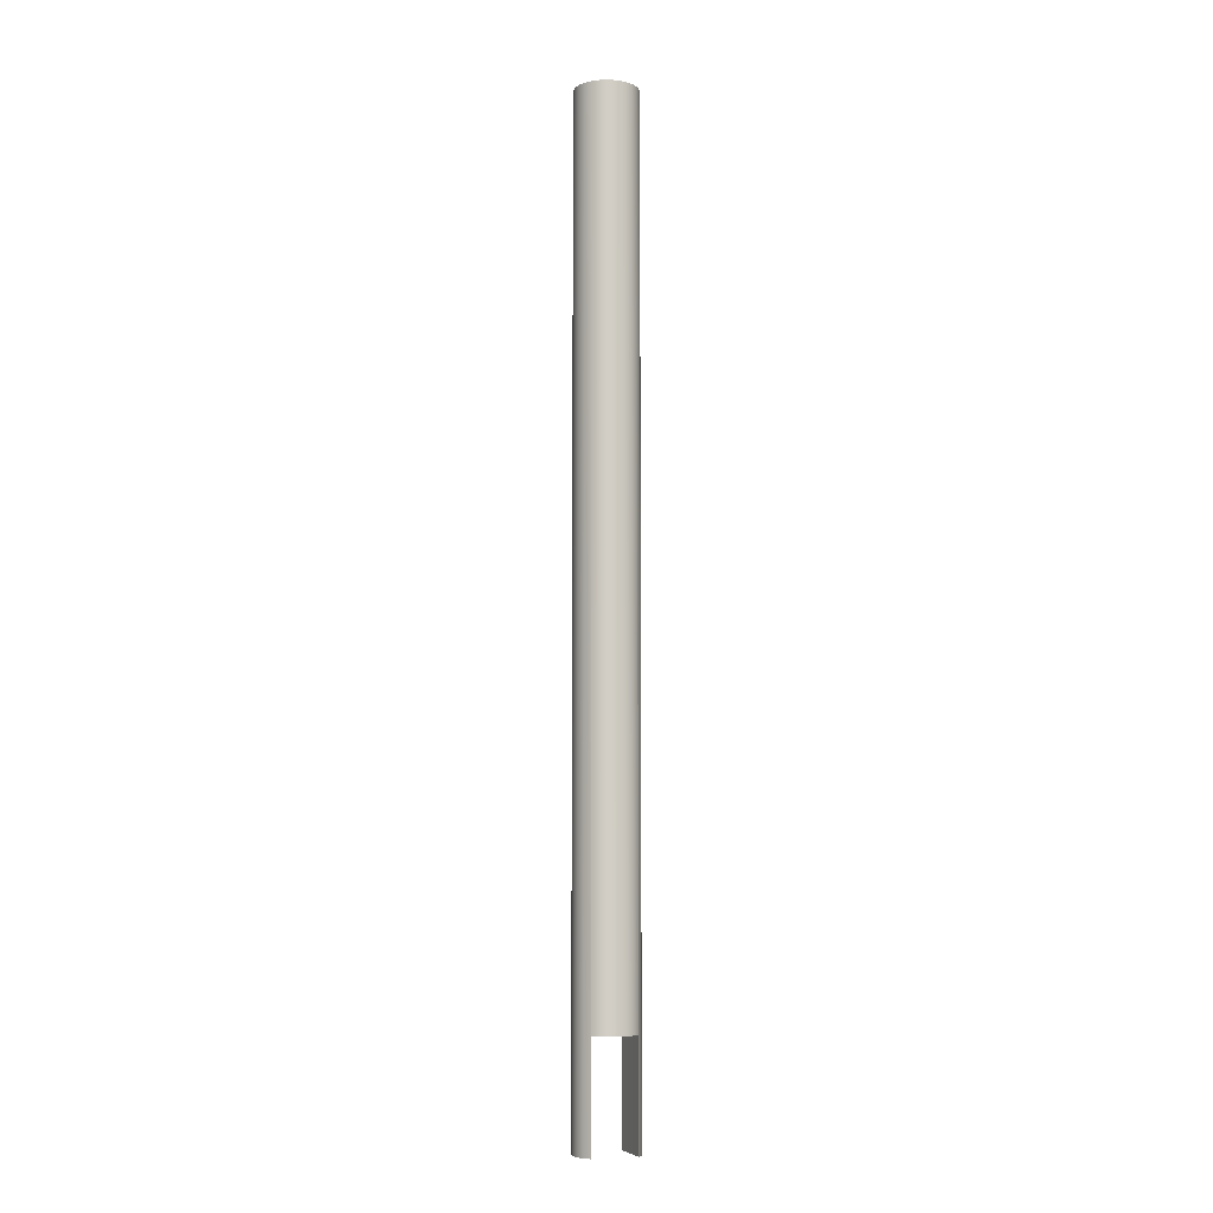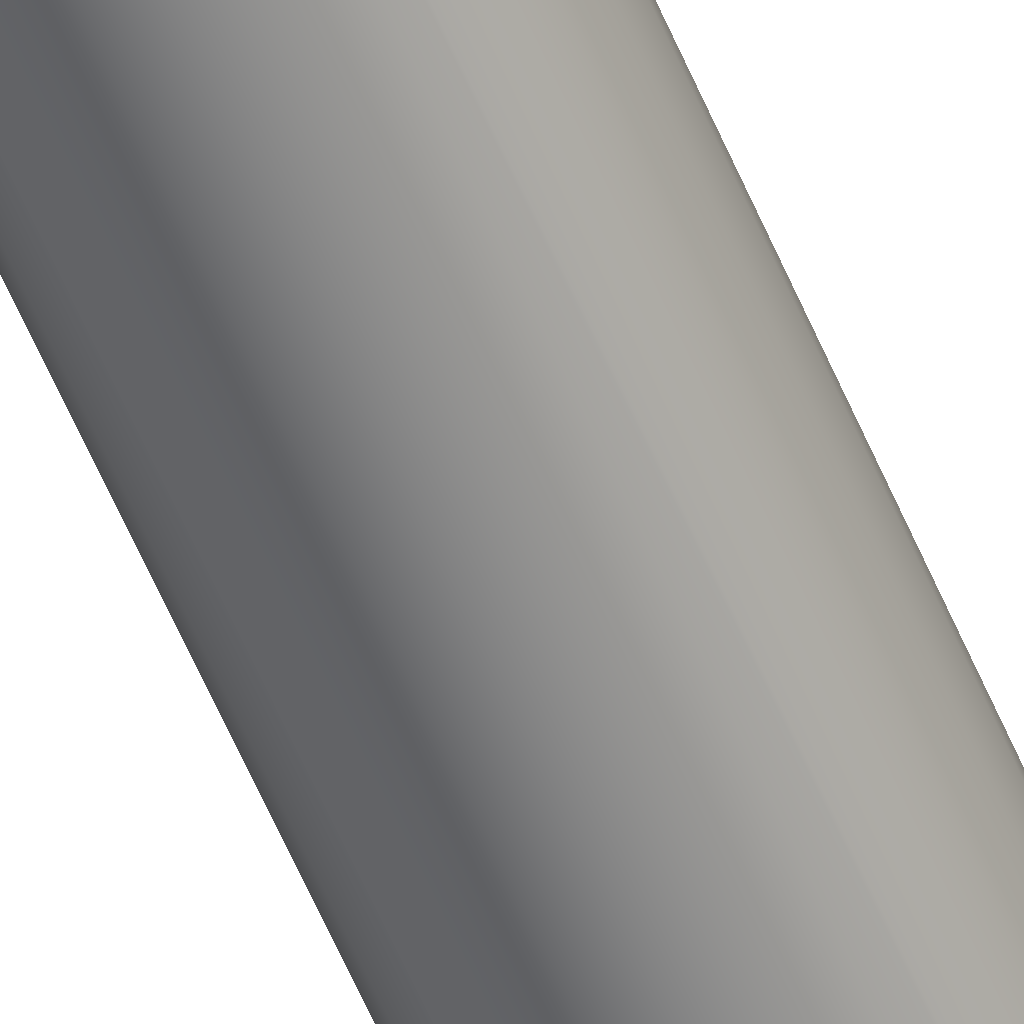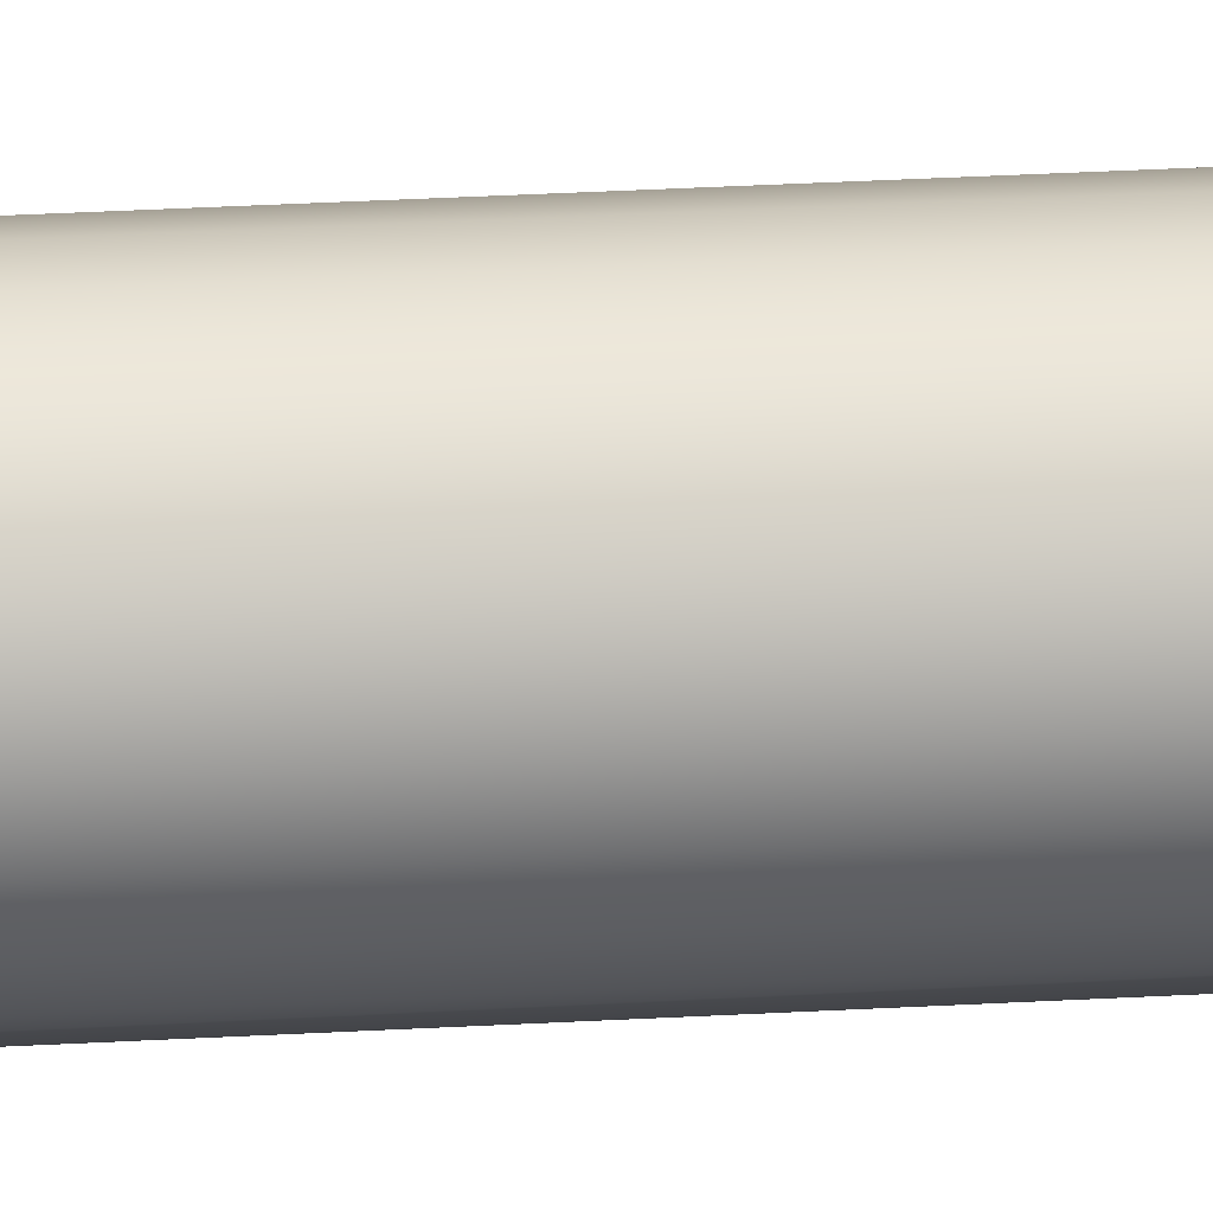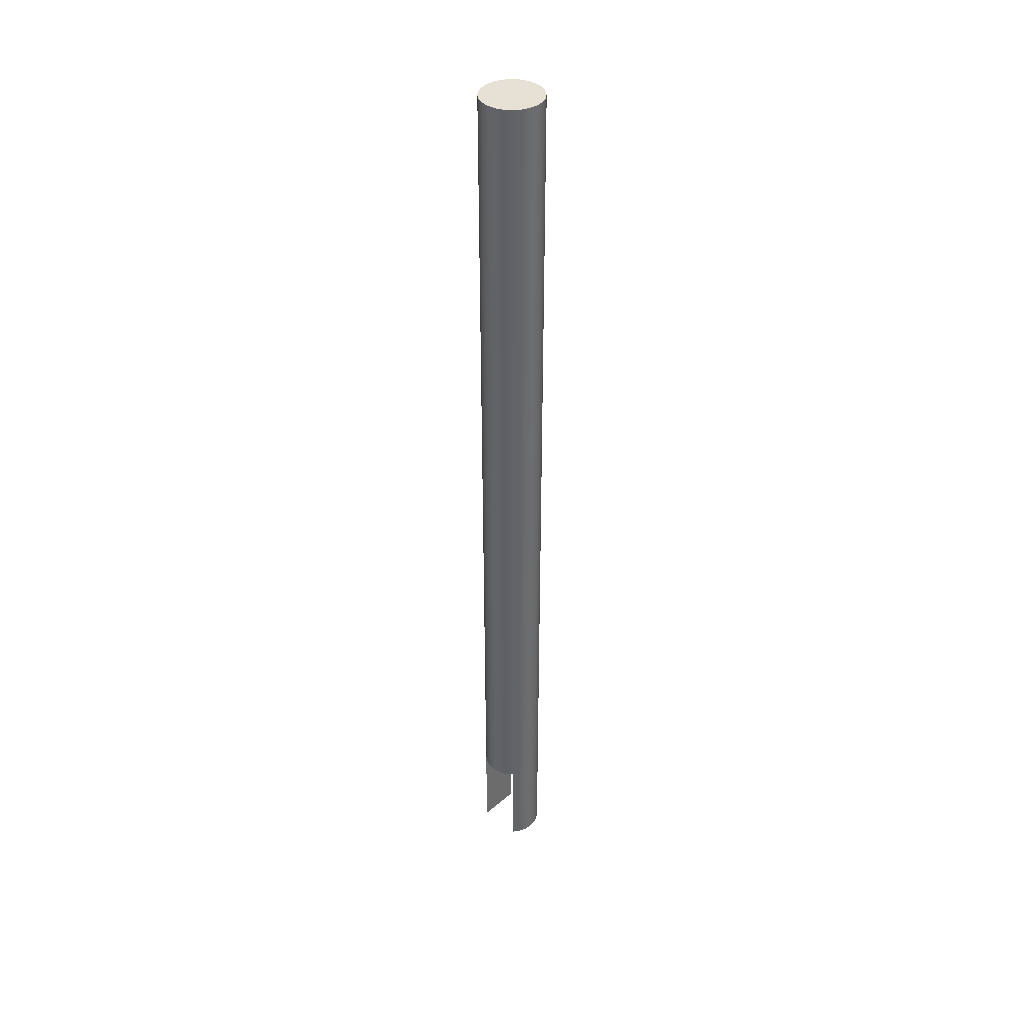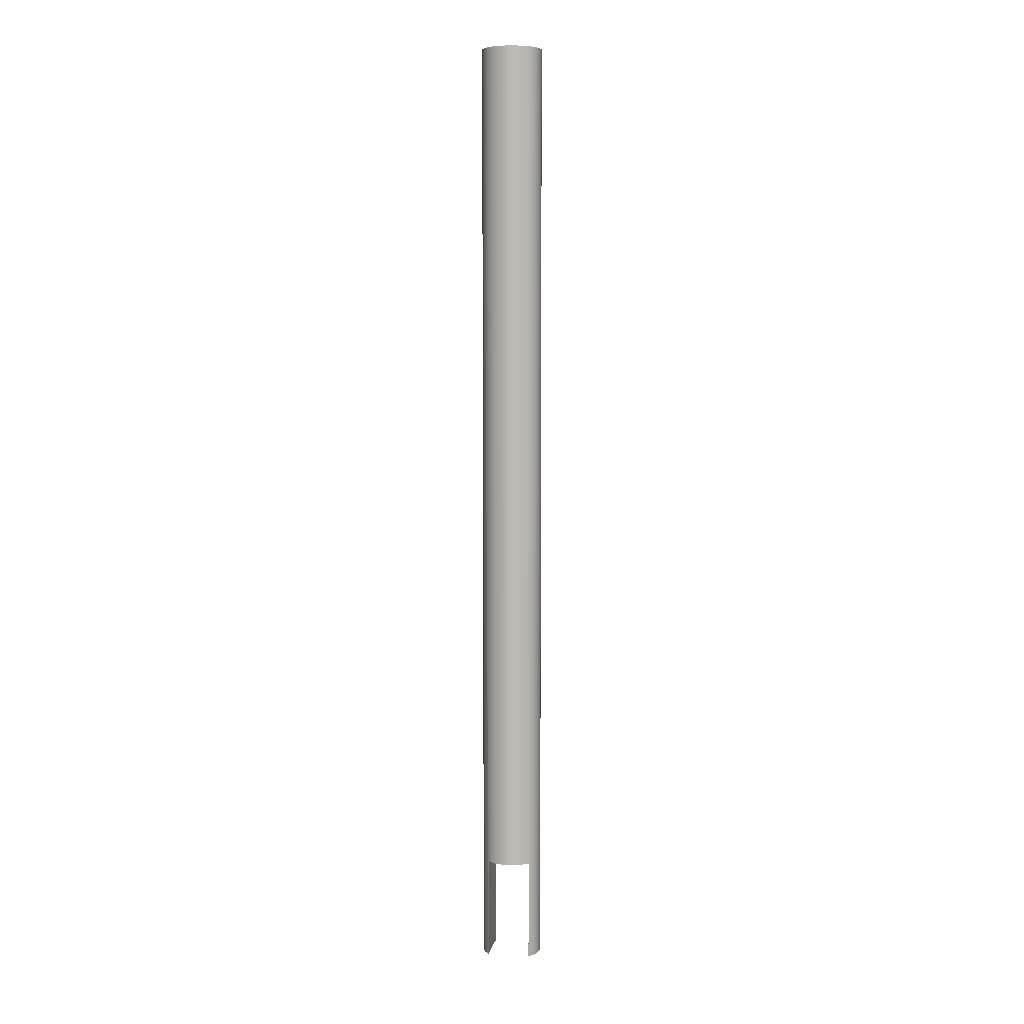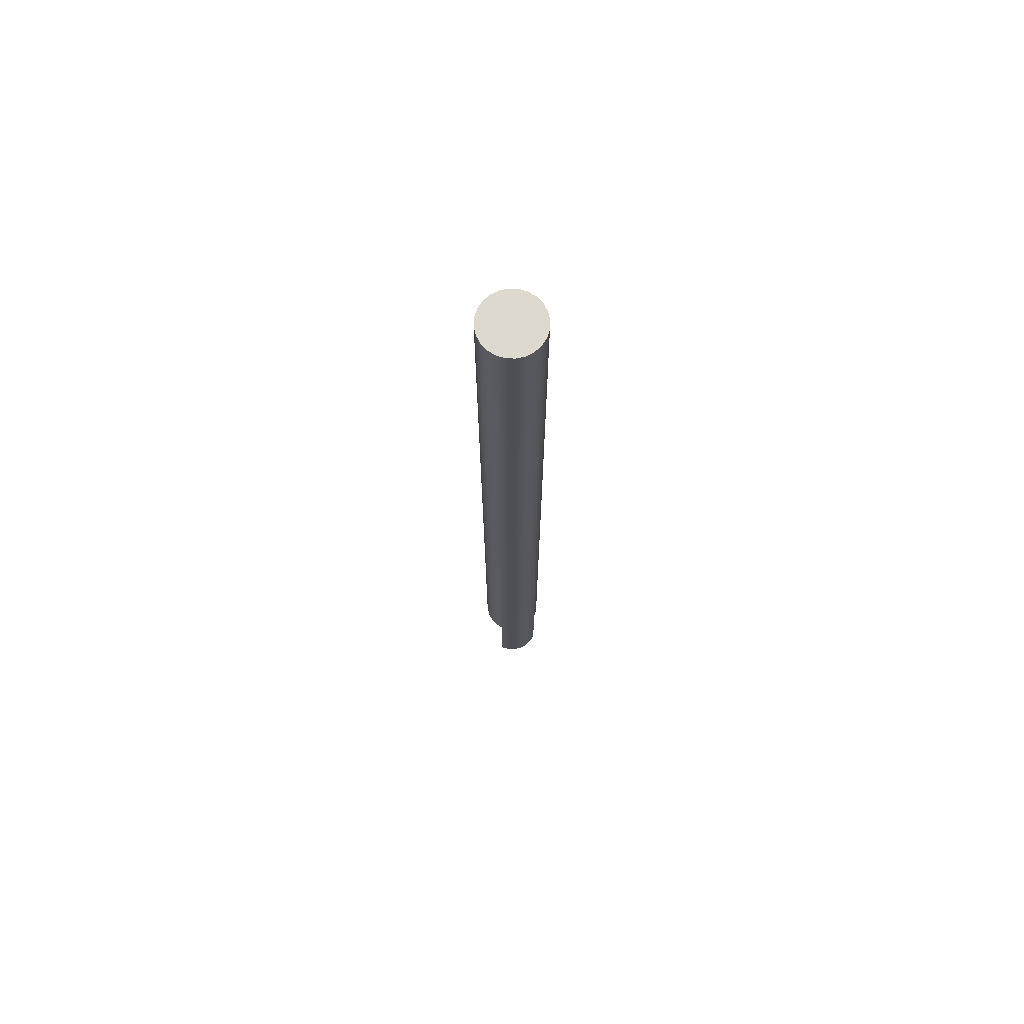
<metadata>
{"format":"obj","ext":"obj","renderer":"f3d","projection":"perspective","resolution":1024,"background":"white","views":[{"elev":-7.1,"azim":70.8,"up":"+Y"},{"elev":-61.0,"azim":-156.8,"up":"+Z"},{"elev":20.9,"azim":-96.7,"up":"+Z"},{"elev":39.3,"azim":133.5,"up":"+Y"},{"elev":6.5,"azim":-80.2,"up":"+Y"},{"elev":71.6,"azim":159.7,"up":"+Y"}]}
</metadata>
<code>
o STRUT1/STRUT/mesh2/mesh2-geometry#mesh2-geometry
v 0.8453 -0.4152 0.245
v 0.8377 -0.4152 0.2427
v 0.8484 -0.4152 0.2426
v 0.8301 -0.4152 0.245
v 0.8484 -0.3645 0.2426
v 0.8453 0.05702 0.245
v 0.8269 -0.4152 0.2426
v 0.8416 -0.4152 0.2465
v 0.8377 -0.3645 0.2427
v 0.8484 0.05702 0.2426
v 0.8416 0.05702 0.2465
v 0.8269 -0.3645 0.2426
v 0.8337 -0.4152 0.2465
v 0.8508 0.05702 0.2395
v 0.8377 0.05702 0.2471
v 0.8269 0.05702 0.2426
v 0.8377 -0.4152 0.2471
v 0.8301 0.05702 0.245
v 0.8245 -0.3645 0.2395
v 0.8508 -0.3645 0.2395
v 0.8337 0.05702 0.2465
v 0.8523 0.05702 0.2358
v 0.8245 0.05702 0.2395
v 0.823 -0.3645 0.2358
v 0.8523 -0.3645 0.2358
v 0.8528 0.05702 0.2319
v 0.8523 0.05702 0.2279
v 0.823 0.05702 0.2358
v 0.8225 -0.3645 0.2319
v 0.8528 -0.3645 0.2319
v 0.8508 0.05702 0.2243
v 0.8225 0.05702 0.2319
v 0.8484 0.05702 0.2211
v 0.8523 -0.3645 0.2279
v 0.823 0.05702 0.2279
v 0.823 -0.3645 0.2279
v 0.8453 0.05702 0.2187
v 0.8508 -0.3645 0.2243
v 0.8245 0.05702 0.2243
v 0.8416 0.05702 0.2172
v 0.8453 -0.4152 0.2187
v 0.8484 -0.3645 0.2211
v 0.8245 -0.3645 0.2243
v 0.8269 0.05702 0.2211
v 0.8377 0.05702 0.2167
v 0.8416 -0.4152 0.2172
v 0.8484 -0.4152 0.2211
v 0.8269 -0.3645 0.2211
v 0.8301 0.05702 0.2187
v 0.8377 -0.4152 0.2167
v 0.8337 0.05702 0.2172
v 0.8301 -0.4152 0.2187
v 0.8337 -0.4152 0.2172
v 0.8377 -0.3645 0.221
v 0.8377 -0.4152 0.221
v 0.8269 -0.4152 0.2211
f 1 2 3
f 4 2 1
f 3 2 1
f 1 2 4
f 2 5 3
f 3 5 2
f 3 6 1
f 1 6 3
f 2 4 7
f 7 4 2
f 4 1 8
f 8 1 4
f 5 2 9
f 9 2 5
f 10 3 5
f 5 3 10
f 6 3 10
f 10 3 6
f 11 1 6
f 6 1 11
f 4 12 7
f 7 12 4
f 7 9 2
f 2 9 7
f 1 11 8
f 8 11 1
f 4 8 13
f 13 8 4
f 12 5 9
f 9 5 12
f 5 14 10
f 10 14 5
f 10 15 6
f 6 15 10
f 6 15 11
f 11 15 6
f 12 4 16
f 16 4 12
f 9 7 12
f 12 7 9
f 15 8 11
f 11 8 15
f 13 8 17
f 17 8 13
f 13 18 4
f 4 18 13
f 19 5 12
f 12 5 19
f 14 5 20
f 20 5 14
f 14 15 10
f 10 15 14
f 16 4 18
f 18 4 16
f 16 19 12
f 12 19 16
f 8 15 17
f 17 15 8
f 17 21 13
f 13 21 17
f 18 13 21
f 21 13 18
f 19 20 5
f 5 20 19
f 20 22 14
f 14 22 20
f 22 15 14
f 14 15 22
f 15 16 18
f 18 16 15
f 19 16 23
f 23 16 19
f 21 17 15
f 15 17 21
f 15 18 21
f 21 18 15
f 24 20 19
f 19 20 24
f 22 20 25
f 25 20 22
f 26 15 22
f 22 15 26
f 15 23 16
f 16 23 15
f 23 24 19
f 19 24 23
f 24 25 20
f 20 25 24
f 25 26 22
f 22 26 25
f 27 15 26
f 26 15 27
f 15 28 23
f 23 28 15
f 24 23 28
f 28 23 24
f 29 25 24
f 24 25 29
f 26 25 30
f 30 25 26
f 31 15 27
f 27 15 31
f 30 27 26
f 26 27 30
f 15 32 28
f 28 32 15
f 28 29 24
f 24 29 28
f 29 30 25
f 25 30 29
f 33 15 31
f 31 15 33
f 34 31 27
f 27 31 34
f 27 30 34
f 34 30 27
f 15 35 32
f 32 35 15
f 29 28 32
f 32 28 29
f 36 30 29
f 29 30 36
f 37 15 33
f 33 15 37
f 38 33 31
f 31 33 38
f 31 34 38
f 38 34 31
f 36 34 30
f 30 34 36
f 15 39 35
f 35 39 15
f 36 32 35
f 35 32 36
f 32 36 29
f 29 36 32
f 40 15 37
f 37 15 40
f 33 41 37
f 37 41 33
f 33 38 42
f 42 38 33
f 43 38 34
f 34 38 43
f 43 34 36
f 36 34 43
f 15 44 39
f 39 44 15
f 43 35 39
f 39 35 43
f 35 43 36
f 36 43 35
f 15 40 45
f 45 40 15
f 37 46 40
f 40 46 37
f 41 33 47
f 47 33 41
f 46 37 41
f 41 37 46
f 48 42 38
f 38 42 48
f 47 33 42
f 42 33 47
f 48 38 43
f 43 38 48
f 15 49 44
f 44 49 15
f 48 39 44
f 44 39 48
f 39 48 43
f 43 48 39
f 40 50 45
f 45 50 40
f 51 15 45
f 45 15 51
f 50 40 46
f 46 40 50
f 52 41 47
f 47 41 52
f 53 46 41
f 41 46 53
f 42 48 54
f 54 48 42
f 54 47 42
f 42 47 54
f 15 51 49
f 49 51 15
f 49 48 44
f 44 48 49
f 53 45 50
f 50 45 53
f 45 53 51
f 51 53 45
f 46 53 50
f 50 53 46
f 53 41 52
f 52 41 53
f 52 47 55
f 55 47 52
f 48 55 54
f 54 55 48
f 47 54 55
f 55 54 47
f 51 52 49
f 49 52 51
f 48 49 56
f 56 49 48
f 52 51 53
f 53 51 52
f 56 52 55
f 55 52 56
f 55 48 56
f 56 48 55
f 56 49 52
f 52 49 56

</code>
